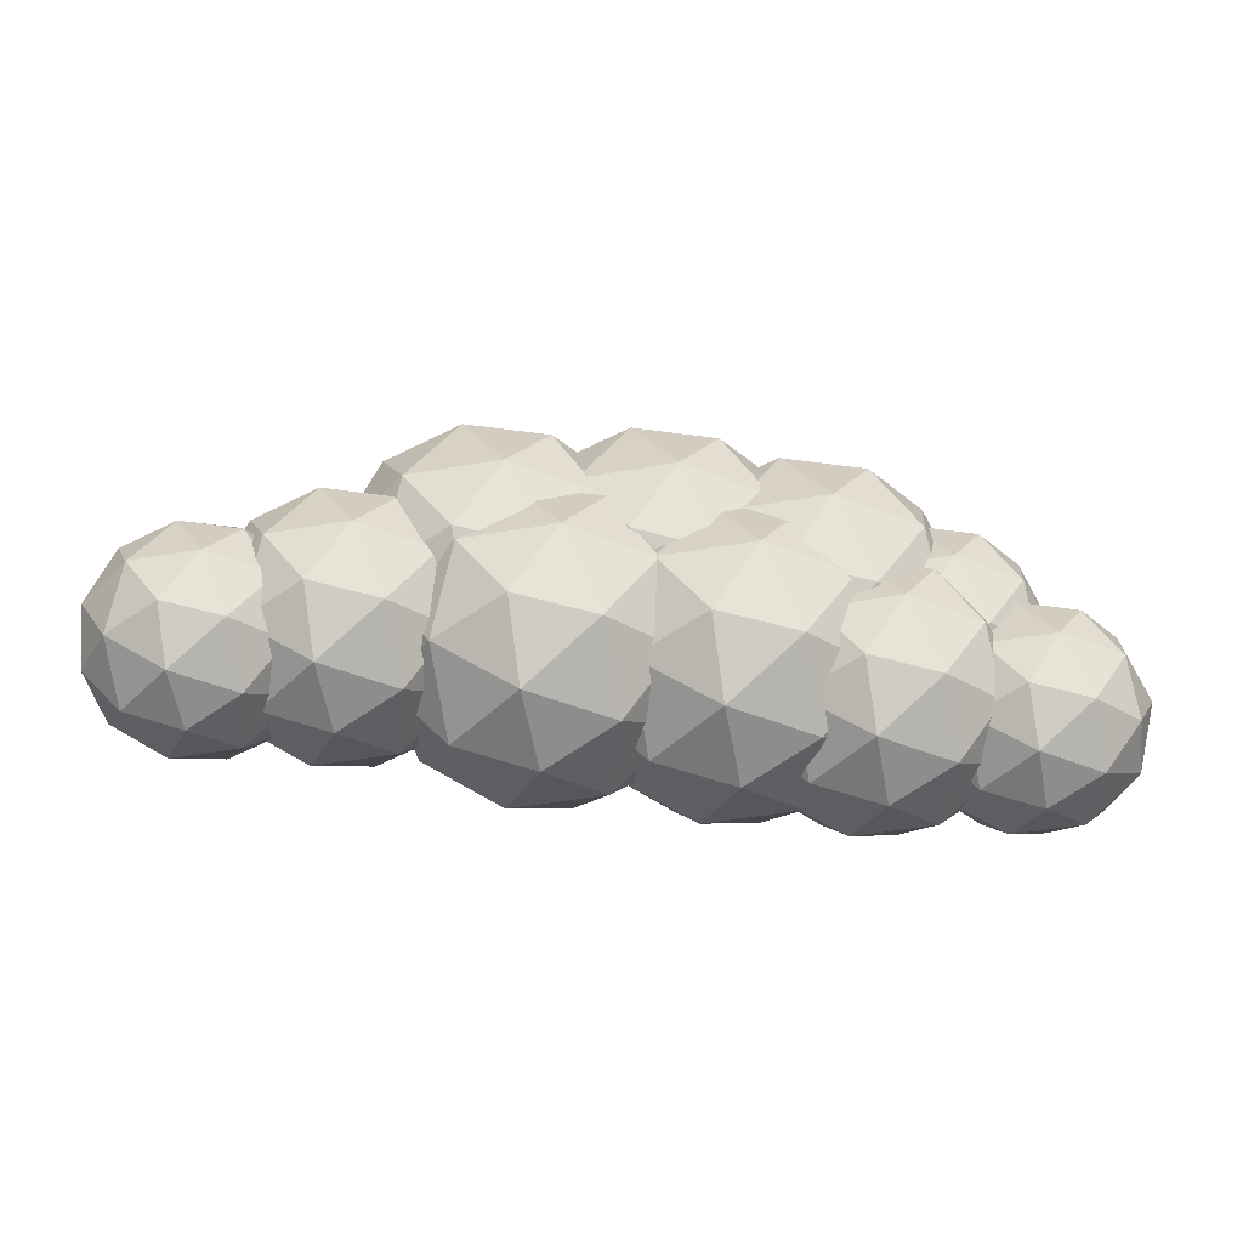
<metadata>
{"format":"obj","ext":"obj","renderer":"f3d","projection":"perspective","resolution":1024,"background":"white","views":[{"elev":-46.5,"azim":-6.6,"up":"+Y"}]}
</metadata>
<code>
o Icosphere.009_Icosphere.008
v 1.834 1.918 0
v 2.214 2.208 0.2763
v 1.689 2.208 0.4471
v 1.364 2.208 0
v 1.689 2.208 -0.4471
v 2.214 2.208 -0.2763
v 1.979 2.678 0.4471
v 1.454 2.678 0.2763
v 1.454 2.678 -0.2763
v 1.979 2.678 -0.4471
v 2.304 2.678 0
v 1.834 2.969 0
v 1.749 1.996 0.2628
v 2.058 1.996 0.1624
v 1.972 2.167 0.4252
v 2.281 2.167 0
v 2.058 1.996 -0.1624
v 1.558 1.996 0
v 1.472 2.167 0.2628
v 1.749 1.996 -0.2628
v 1.472 2.167 -0.2628
v 1.972 2.167 -0.4252
v 2.334 2.443 0.1624
v 2.334 2.443 -0.1624
v 1.834 2.443 0.5256
v 2.143 2.443 0.4252
v 1.334 2.443 0.1624
v 1.525 2.443 0.4252
v 1.525 2.443 -0.4252
v 1.334 2.443 -0.1624
v 2.143 2.443 -0.4252
v 1.834 2.443 -0.5256
v 2.196 2.72 0.2628
v 1.696 2.72 0.4252
v 1.387 2.72 0
v 1.696 2.72 -0.4252
v 2.196 2.72 -0.2628
v 1.92 2.891 0.2628
v 2.11 2.891 0
v 1.611 2.891 0.1624
v 1.611 2.891 -0.1624
v 1.92 2.891 -0.2628
v 0.2273 1.564 0
v 0.7218 1.942 0.3593
v 0.03848 1.942 0.5813
v -0.3839 1.942 0
v 0.03848 1.942 -0.5813
v 0.7218 1.942 -0.3593
v 0.4162 2.553 0.5813
v -0.2671 2.553 0.3593
v -0.2671 2.553 -0.3593
v 0.4162 2.553 -0.5813
v 0.8385 2.553 0
v 0.2273 2.931 0
v 0.1163 1.667 0.3417
v 0.518 1.667 0.2112
v 0.407 1.889 0.5528
v 0.8086 1.889 0
v 0.518 1.667 -0.2112
v -0.1319 1.667 0
v -0.2429 1.889 0.3417
v 0.1163 1.667 -0.3417
v -0.2429 1.889 -0.3417
v 0.407 1.889 -0.5528
v 0.8772 2.248 0.2112
v 0.8772 2.248 -0.2112
v 0.2273 2.248 0.6833
v 0.629 2.248 0.5528
v -0.4225 2.248 0.2112
v -0.1743 2.248 0.5528
v -0.1743 2.248 -0.5528
v -0.4225 2.248 -0.2112
v 0.629 2.248 -0.5528
v 0.2273 2.248 -0.6833
v 0.6976 2.607 0.3417
v 0.04772 2.607 0.5528
v -0.3539 2.607 0
v 0.04772 2.607 -0.5528
v 0.6976 2.607 -0.3417
v 0.3384 2.829 0.3417
v 0.5866 2.829 0
v -0.06329 2.829 0.2112
v -0.06329 2.829 -0.2112
v 0.3384 2.829 -0.3417
v 1.01 1.564 0
v 1.505 1.942 0.3593
v 0.8213 1.942 0.5813
v 0.399 1.942 0
v 0.8213 1.942 -0.5813
v 1.505 1.942 -0.3593
v 1.199 2.553 0.5813
v 0.5157 2.553 0.3593
v 0.5157 2.553 -0.3593
v 1.199 2.553 -0.5813
v 1.621 2.553 0
v 1.01 2.931 0
v 0.8992 1.667 0.3417
v 1.301 1.667 0.2112
v 1.19 1.889 0.5528
v 1.591 1.889 0
v 1.301 1.667 -0.2112
v 0.6509 1.667 0
v 0.5399 1.889 0.3417
v 0.8992 1.667 -0.3417
v 0.5399 1.889 -0.3417
v 1.19 1.889 -0.5528
v 1.66 2.248 0.2112
v 1.66 2.248 -0.2112
v 1.01 2.248 0.6833
v 1.412 2.248 0.5528
v 0.3603 2.248 0.2112
v 0.6085 2.248 0.5528
v 0.6085 2.248 -0.5528
v 0.3603 2.248 -0.2112
v 1.412 2.248 -0.5528
v 1.01 2.248 -0.6833
v 1.48 2.607 0.3417
v 0.8306 2.607 0.5528
v 0.4289 2.607 0
v 0.8306 2.607 -0.5528
v 1.48 2.607 -0.3417
v 1.121 2.829 0.3417
v 1.369 2.829 0
v 0.7195 2.829 0.2112
v 0.7195 2.829 -0.2112
v 1.121 2.829 -0.3417
v -0.5756 1.683 0
v -0.1517 2.007 0.308
v -0.7376 2.007 0.4984
v -1.1 2.007 0
v -0.7376 2.007 -0.4984
v -0.1517 2.007 -0.308
v -0.4137 2.531 0.4984
v -0.9996 2.531 0.308
v -0.9996 2.531 -0.308
v -0.4137 2.531 -0.4984
v -0.05162 2.531 0
v -0.5756 2.855 0
v -0.6708 1.77 0.2929
v -0.3265 1.77 0.181
v -0.4216 1.961 0.474
v -0.07726 1.961 0
v -0.3265 1.77 -0.181
v -0.8837 1.77 0
v -0.9788 1.961 0.2929
v -0.6708 1.77 -0.2929
v -0.9788 1.961 -0.2929
v -0.4216 1.961 -0.474
v -0.01844 2.269 0.181
v -0.01844 2.269 -0.181
v -0.5756 2.269 0.5859
v -0.2313 2.269 0.474
v -1.133 2.269 0.181
v -0.92 2.269 0.474
v -0.92 2.269 -0.474
v -1.133 2.269 -0.181
v -0.2313 2.269 -0.474
v -0.5756 2.269 -0.5859
v -0.1724 2.577 0.2929
v -0.7296 2.577 0.474
v -1.074 2.577 0
v -0.7296 2.577 -0.474
v -0.1724 2.577 -0.2929
v -0.4805 2.767 0.2929
v -0.2676 2.767 0
v -0.8248 2.767 0.181
v -0.8248 2.767 -0.181
v -0.4805 2.767 -0.2929
v 1.59 1.529 -0
v 2.014 1.853 0.308
v 1.428 1.853 0.4984
v 1.066 1.853 -0
v 1.428 1.853 -0.4984
v 2.014 1.853 -0.308
v 1.752 2.377 0.4984
v 1.166 2.377 0.308
v 1.166 2.377 -0.308
v 1.752 2.377 -0.4984
v 2.114 2.377 -0
v 1.59 2.701 -0
v 1.495 1.617 0.2929
v 1.839 1.617 0.181
v 1.744 1.807 0.474
v 2.088 1.807 -0
v 1.839 1.617 -0.181
v 1.282 1.617 -0
v 1.187 1.807 0.2929
v 1.495 1.617 -0.2929
v 1.187 1.807 -0.2929
v 1.744 1.807 -0.474
v 2.147 2.115 0.181
v 2.147 2.115 -0.181
v 1.59 2.115 0.5859
v 1.934 2.115 0.474
v 1.033 2.115 0.181
v 1.246 2.115 0.474
v 1.246 2.115 -0.474
v 1.033 2.115 -0.181
v 1.934 2.115 -0.474
v 1.59 2.115 -0.5859
v 1.993 2.423 0.2929
v 1.436 2.423 0.474
v 1.092 2.423 -0
v 1.436 2.423 -0.474
v 1.993 2.423 -0.2929
v 1.685 2.613 0.2929
v 1.898 2.613 -0
v 1.341 2.613 0.181
v 1.341 2.613 -0.181
v 1.685 2.613 -0.2929
v 2.226 1.579 -0
v 2.583 1.852 0.2596
v 2.089 1.852 0.4201
v 1.784 1.852 -0
v 2.089 1.852 -0.4201
v 2.583 1.852 -0.2596
v 2.362 2.294 0.4201
v 1.868 2.294 0.2596
v 1.868 2.294 -0.2596
v 2.362 2.294 -0.4201
v 2.667 2.294 -0
v 2.226 2.567 -0
v 2.146 1.653 0.2469
v 2.436 1.653 0.1526
v 2.356 1.814 0.3995
v 2.646 1.814 -0
v 2.436 1.653 -0.1526
v 1.966 1.653 -0
v 1.886 1.814 0.2469
v 2.146 1.653 -0.2469
v 1.886 1.814 -0.2469
v 2.356 1.814 -0.3995
v 2.695 2.073 0.1526
v 2.695 2.073 -0.1526
v 2.226 2.073 0.4938
v 2.516 2.073 0.3995
v 1.756 2.073 0.1526
v 1.935 2.073 0.3995
v 1.935 2.073 -0.3995
v 1.756 2.073 -0.1526
v 2.516 2.073 -0.3995
v 2.226 2.073 -0.4938
v 2.566 2.333 0.2469
v 2.096 2.333 0.3995
v 1.806 2.333 -0
v 2.096 2.333 -0.3995
v 2.566 2.333 -0.2469
v 2.306 2.493 0.2469
v 2.485 2.493 -0
v 2.016 2.493 0.1526
v 2.016 2.493 -0.1526
v 2.306 2.493 -0.2469
v -1.142 1.635 -0
v -0.7842 1.908 0.2596
v -1.278 1.908 0.4201
v -1.583 1.908 -0
v -1.278 1.908 -0.4201
v -0.7842 1.908 -0.2596
v -1.005 2.35 0.4201
v -1.499 2.35 0.2596
v -1.499 2.35 -0.2596
v -1.005 2.35 -0.4201
v -0.6998 2.35 -0
v -1.142 2.623 -0
v -1.222 1.709 0.2469
v -0.9315 1.709 0.1526
v -1.012 1.869 0.3995
v -0.7214 1.869 -0
v -0.9315 1.709 -0.1526
v -1.401 1.709 -0
v -1.481 1.869 0.2469
v -1.222 1.709 -0.2469
v -1.481 1.869 -0.2469
v -1.012 1.869 -0.3995
v -0.6718 2.129 0.1526
v -0.6718 2.129 -0.1526
v -1.142 2.129 0.4938
v -0.8512 2.129 0.3995
v -1.611 2.129 0.1526
v -1.432 2.129 0.3995
v -1.432 2.129 -0.3995
v -1.611 2.129 -0.1526
v -0.8512 2.129 -0.3995
v -1.142 2.129 -0.4938
v -0.8016 2.389 0.2469
v -1.271 2.389 0.3995
v -1.562 2.389 -0
v -1.271 2.389 -0.3995
v -0.8016 2.389 -0.2469
v -1.061 2.549 0.2469
v -0.8819 2.549 -0
v -1.352 2.549 0.1526
v -1.352 2.549 -0.1526
v -1.061 2.549 -0.2469
v -0.003189 1.921 0
v 0.4913 2.299 0.3593
v -0.1921 2.299 0.5813
v -0.6144 2.299 0
v -0.1921 2.299 -0.5813
v 0.4913 2.299 -0.3593
v 0.1857 2.91 0.5813
v -0.4977 2.91 0.3593
v -0.4977 2.91 -0.3593
v 0.1857 2.91 -0.5813
v 0.608 2.91 0
v -0.003189 3.287 0
v -0.1142 2.023 0.3417
v 0.2875 2.023 0.2112
v 0.1764 2.245 0.5528
v 0.5781 2.245 0
v 0.2875 2.023 -0.2112
v -0.3624 2.023 0
v -0.4735 2.245 0.3417
v -0.1142 2.023 -0.3417
v -0.4735 2.245 -0.3417
v 0.1764 2.245 -0.5528
v 0.6467 2.604 0.2112
v 0.6467 2.604 -0.2112
v -0.003189 2.604 0.6833
v 0.3985 2.604 0.5528
v -0.6531 2.604 0.2112
v -0.4048 2.604 0.5528
v -0.4048 2.604 -0.5528
v -0.6531 2.604 -0.2112
v 0.3985 2.604 -0.5528
v -0.003189 2.604 -0.6833
v 0.4671 2.963 0.3417
v -0.1828 2.963 0.5528
v -0.5845 2.963 0
v -0.1828 2.963 -0.5528
v 0.4671 2.963 -0.3417
v 0.1078 3.185 0.3417
v 0.3561 3.185 0
v -0.2938 3.185 0.2112
v -0.2938 3.185 -0.2112
v 0.1078 3.185 -0.3417
v 0.6954 1.998 0
v 1.19 2.375 0.3593
v 0.5065 2.375 0.5813
v 0.08421 2.375 0
v 0.5065 2.375 -0.5813
v 1.19 2.375 -0.3593
v 0.8843 2.987 0.5813
v 0.2009 2.987 0.3593
v 0.2009 2.987 -0.3593
v 0.8843 2.987 -0.5813
v 1.307 2.987 0
v 0.6954 3.364 0
v 0.5844 2.1 0.3417
v 0.9861 2.1 0.2112
v 0.875 2.322 0.5528
v 1.277 2.322 0
v 0.9861 2.1 -0.2112
v 0.3362 2.1 0
v 0.2251 2.322 0.3417
v 0.5844 2.1 -0.3417
v 0.2251 2.322 -0.3417
v 0.875 2.322 -0.5528
v 1.345 2.681 0.2112
v 1.345 2.681 -0.2112
v 0.6954 2.681 0.6833
v 1.097 2.681 0.5528
v 0.04551 2.681 0.2112
v 0.2938 2.681 0.5528
v 0.2938 2.681 -0.5528
v 0.04551 2.681 -0.2112
v 1.097 2.681 -0.5528
v 0.6954 2.681 -0.6833
v 1.166 3.04 0.3417
v 0.5158 3.04 0.5528
v 0.1141 3.04 0
v 0.5158 3.04 -0.5528
v 1.166 3.04 -0.3417
v 0.8064 3.262 0.3417
v 1.055 3.262 0
v 0.4048 3.262 0.2112
v 0.4048 3.262 -0.2112
v 0.8064 3.262 -0.3417
v 1.317 1.886 0
v 1.812 2.264 0.3593
v 1.128 2.264 0.5813
v 0.706 2.264 0
v 1.128 2.264 -0.5813
v 1.812 2.264 -0.3593
v 1.506 2.875 0.5813
v 0.8227 2.875 0.3593
v 0.8227 2.875 -0.3593
v 1.506 2.875 -0.5813
v 1.928 2.875 0
v 1.317 3.253 0
v 1.206 1.988 0.3417
v 1.608 1.988 0.2112
v 1.497 2.21 0.5528
v 1.898 2.21 0
v 1.608 1.988 -0.2112
v 0.9579 1.988 0
v 0.8469 2.21 0.3417
v 1.206 1.988 -0.3417
v 0.8469 2.21 -0.3417
v 1.497 2.21 -0.5528
v 1.967 2.569 0.2112
v 1.967 2.569 -0.2112
v 1.317 2.569 0.6833
v 1.719 2.569 0.5528
v 0.6673 2.569 0.2112
v 0.9155 2.569 0.5528
v 0.9155 2.569 -0.5528
v 0.6673 2.569 -0.2112
v 1.719 2.569 -0.5528
v 1.317 2.569 -0.6833
v 1.787 2.928 0.3417
v 1.138 2.928 0.5528
v 0.7359 2.928 0
v 1.138 2.928 -0.5528
v 1.787 2.928 -0.3417
v 1.428 3.15 0.3417
v 1.676 3.15 0
v 1.027 3.15 0.2112
v 1.027 3.15 -0.2112
v 1.428 3.15 -0.3417
f 1 14 13
f 2 14 16
f 1 13 18
f 1 18 20
f 1 20 17
f 2 16 23
f 3 15 25
f 4 19 27
f 5 21 29
f 6 22 31
f 2 23 26
f 3 25 28
f 4 27 30
f 5 29 32
f 6 31 24
f 7 33 38
f 8 34 40
f 9 35 41
f 10 36 42
f 11 37 39
f 39 42 12
f 39 37 42
f 37 10 42
f 42 41 12
f 42 36 41
f 36 9 41
f 41 40 12
f 41 35 40
f 35 8 40
f 40 38 12
f 40 34 38
f 34 7 38
f 38 39 12
f 38 33 39
f 33 11 39
f 24 37 11
f 24 31 37
f 31 10 37
f 32 36 10
f 32 29 36
f 29 9 36
f 30 35 9
f 30 27 35
f 27 8 35
f 28 34 8
f 28 25 34
f 25 7 34
f 26 33 7
f 26 23 33
f 23 11 33
f 31 32 10
f 31 22 32
f 22 5 32
f 29 30 9
f 29 21 30
f 21 4 30
f 27 28 8
f 27 19 28
f 19 3 28
f 25 26 7
f 25 15 26
f 15 2 26
f 23 24 11
f 23 16 24
f 16 6 24
f 17 22 6
f 17 20 22
f 20 5 22
f 20 21 5
f 20 18 21
f 18 4 21
f 18 19 4
f 18 13 19
f 13 3 19
f 16 17 6
f 16 14 17
f 14 1 17
f 13 15 3
f 13 14 15
f 14 2 15
f 43 56 55
f 44 56 58
f 43 55 60
f 43 60 62
f 43 62 59
f 44 58 65
f 45 57 67
f 46 61 69
f 47 63 71
f 48 64 73
f 44 65 68
f 45 67 70
f 46 69 72
f 47 71 74
f 48 73 66
f 49 75 80
f 50 76 82
f 51 77 83
f 52 78 84
f 53 79 81
f 81 84 54
f 81 79 84
f 79 52 84
f 84 83 54
f 84 78 83
f 78 51 83
f 83 82 54
f 83 77 82
f 77 50 82
f 82 80 54
f 82 76 80
f 76 49 80
f 80 81 54
f 80 75 81
f 75 53 81
f 66 79 53
f 66 73 79
f 73 52 79
f 74 78 52
f 74 71 78
f 71 51 78
f 72 77 51
f 72 69 77
f 69 50 77
f 70 76 50
f 70 67 76
f 67 49 76
f 68 75 49
f 68 65 75
f 65 53 75
f 73 74 52
f 73 64 74
f 64 47 74
f 71 72 51
f 71 63 72
f 63 46 72
f 69 70 50
f 69 61 70
f 61 45 70
f 67 68 49
f 67 57 68
f 57 44 68
f 65 66 53
f 65 58 66
f 58 48 66
f 59 64 48
f 59 62 64
f 62 47 64
f 62 63 47
f 62 60 63
f 60 46 63
f 60 61 46
f 60 55 61
f 55 45 61
f 58 59 48
f 58 56 59
f 56 43 59
f 55 57 45
f 55 56 57
f 56 44 57
f 85 98 97
f 86 98 100
f 85 97 102
f 85 102 104
f 85 104 101
f 86 100 107
f 87 99 109
f 88 103 111
f 89 105 113
f 90 106 115
f 86 107 110
f 87 109 112
f 88 111 114
f 89 113 116
f 90 115 108
f 91 117 122
f 92 118 124
f 93 119 125
f 94 120 126
f 95 121 123
f 123 126 96
f 123 121 126
f 121 94 126
f 126 125 96
f 126 120 125
f 120 93 125
f 125 124 96
f 125 119 124
f 119 92 124
f 124 122 96
f 124 118 122
f 118 91 122
f 122 123 96
f 122 117 123
f 117 95 123
f 108 121 95
f 108 115 121
f 115 94 121
f 116 120 94
f 116 113 120
f 113 93 120
f 114 119 93
f 114 111 119
f 111 92 119
f 112 118 92
f 112 109 118
f 109 91 118
f 110 117 91
f 110 107 117
f 107 95 117
f 115 116 94
f 115 106 116
f 106 89 116
f 113 114 93
f 113 105 114
f 105 88 114
f 111 112 92
f 111 103 112
f 103 87 112
f 109 110 91
f 109 99 110
f 99 86 110
f 107 108 95
f 107 100 108
f 100 90 108
f 101 106 90
f 101 104 106
f 104 89 106
f 104 105 89
f 104 102 105
f 102 88 105
f 102 103 88
f 102 97 103
f 97 87 103
f 100 101 90
f 100 98 101
f 98 85 101
f 97 99 87
f 97 98 99
f 98 86 99
f 127 140 139
f 128 140 142
f 127 139 144
f 127 144 146
f 127 146 143
f 128 142 149
f 129 141 151
f 130 145 153
f 131 147 155
f 132 148 157
f 128 149 152
f 129 151 154
f 130 153 156
f 131 155 158
f 132 157 150
f 133 159 164
f 134 160 166
f 135 161 167
f 136 162 168
f 137 163 165
f 165 168 138
f 165 163 168
f 163 136 168
f 168 167 138
f 168 162 167
f 162 135 167
f 167 166 138
f 167 161 166
f 161 134 166
f 166 164 138
f 166 160 164
f 160 133 164
f 164 165 138
f 164 159 165
f 159 137 165
f 150 163 137
f 150 157 163
f 157 136 163
f 158 162 136
f 158 155 162
f 155 135 162
f 156 161 135
f 156 153 161
f 153 134 161
f 154 160 134
f 154 151 160
f 151 133 160
f 152 159 133
f 152 149 159
f 149 137 159
f 157 158 136
f 157 148 158
f 148 131 158
f 155 156 135
f 155 147 156
f 147 130 156
f 153 154 134
f 153 145 154
f 145 129 154
f 151 152 133
f 151 141 152
f 141 128 152
f 149 150 137
f 149 142 150
f 142 132 150
f 143 148 132
f 143 146 148
f 146 131 148
f 146 147 131
f 146 144 147
f 144 130 147
f 144 145 130
f 144 139 145
f 139 129 145
f 142 143 132
f 142 140 143
f 140 127 143
f 139 141 129
f 139 140 141
f 140 128 141
f 169 182 181
f 170 182 184
f 169 181 186
f 169 186 188
f 169 188 185
f 170 184 191
f 171 183 193
f 172 187 195
f 173 189 197
f 174 190 199
f 170 191 194
f 171 193 196
f 172 195 198
f 173 197 200
f 174 199 192
f 175 201 206
f 176 202 208
f 177 203 209
f 178 204 210
f 179 205 207
f 207 210 180
f 207 205 210
f 205 178 210
f 210 209 180
f 210 204 209
f 204 177 209
f 209 208 180
f 209 203 208
f 203 176 208
f 208 206 180
f 208 202 206
f 202 175 206
f 206 207 180
f 206 201 207
f 201 179 207
f 192 205 179
f 192 199 205
f 199 178 205
f 200 204 178
f 200 197 204
f 197 177 204
f 198 203 177
f 198 195 203
f 195 176 203
f 196 202 176
f 196 193 202
f 193 175 202
f 194 201 175
f 194 191 201
f 191 179 201
f 199 200 178
f 199 190 200
f 190 173 200
f 197 198 177
f 197 189 198
f 189 172 198
f 195 196 176
f 195 187 196
f 187 171 196
f 193 194 175
f 193 183 194
f 183 170 194
f 191 192 179
f 191 184 192
f 184 174 192
f 185 190 174
f 185 188 190
f 188 173 190
f 188 189 173
f 188 186 189
f 186 172 189
f 186 187 172
f 186 181 187
f 181 171 187
f 184 185 174
f 184 182 185
f 182 169 185
f 181 183 171
f 181 182 183
f 182 170 183
f 211 224 223
f 212 224 226
f 211 223 228
f 211 228 230
f 211 230 227
f 212 226 233
f 213 225 235
f 214 229 237
f 215 231 239
f 216 232 241
f 212 233 236
f 213 235 238
f 214 237 240
f 215 239 242
f 216 241 234
f 217 243 248
f 218 244 250
f 219 245 251
f 220 246 252
f 221 247 249
f 249 252 222
f 249 247 252
f 247 220 252
f 252 251 222
f 252 246 251
f 246 219 251
f 251 250 222
f 251 245 250
f 245 218 250
f 250 248 222
f 250 244 248
f 244 217 248
f 248 249 222
f 248 243 249
f 243 221 249
f 234 247 221
f 234 241 247
f 241 220 247
f 242 246 220
f 242 239 246
f 239 219 246
f 240 245 219
f 240 237 245
f 237 218 245
f 238 244 218
f 238 235 244
f 235 217 244
f 236 243 217
f 236 233 243
f 233 221 243
f 241 242 220
f 241 232 242
f 232 215 242
f 239 240 219
f 239 231 240
f 231 214 240
f 237 238 218
f 237 229 238
f 229 213 238
f 235 236 217
f 235 225 236
f 225 212 236
f 233 234 221
f 233 226 234
f 226 216 234
f 227 232 216
f 227 230 232
f 230 215 232
f 230 231 215
f 230 228 231
f 228 214 231
f 228 229 214
f 228 223 229
f 223 213 229
f 226 227 216
f 226 224 227
f 224 211 227
f 223 225 213
f 223 224 225
f 224 212 225
f 253 266 265
f 254 266 268
f 253 265 270
f 253 270 272
f 253 272 269
f 254 268 275
f 255 267 277
f 256 271 279
f 257 273 281
f 258 274 283
f 254 275 278
f 255 277 280
f 256 279 282
f 257 281 284
f 258 283 276
f 259 285 290
f 260 286 292
f 261 287 293
f 262 288 294
f 263 289 291
f 291 294 264
f 291 289 294
f 289 262 294
f 294 293 264
f 294 288 293
f 288 261 293
f 293 292 264
f 293 287 292
f 287 260 292
f 292 290 264
f 292 286 290
f 286 259 290
f 290 291 264
f 290 285 291
f 285 263 291
f 276 289 263
f 276 283 289
f 283 262 289
f 284 288 262
f 284 281 288
f 281 261 288
f 282 287 261
f 282 279 287
f 279 260 287
f 280 286 260
f 280 277 286
f 277 259 286
f 278 285 259
f 278 275 285
f 275 263 285
f 283 284 262
f 283 274 284
f 274 257 284
f 281 282 261
f 281 273 282
f 273 256 282
f 279 280 260
f 279 271 280
f 271 255 280
f 277 278 259
f 277 267 278
f 267 254 278
f 275 276 263
f 275 268 276
f 268 258 276
f 269 274 258
f 269 272 274
f 272 257 274
f 272 273 257
f 272 270 273
f 270 256 273
f 270 271 256
f 270 265 271
f 265 255 271
f 268 269 258
f 268 266 269
f 266 253 269
f 265 267 255
f 265 266 267
f 266 254 267
f 295 308 307
f 296 308 310
f 295 307 312
f 295 312 314
f 295 314 311
f 296 310 317
f 297 309 319
f 298 313 321
f 299 315 323
f 300 316 325
f 296 317 320
f 297 319 322
f 298 321 324
f 299 323 326
f 300 325 318
f 301 327 332
f 302 328 334
f 303 329 335
f 304 330 336
f 305 331 333
f 333 336 306
f 333 331 336
f 331 304 336
f 336 335 306
f 336 330 335
f 330 303 335
f 335 334 306
f 335 329 334
f 329 302 334
f 334 332 306
f 334 328 332
f 328 301 332
f 332 333 306
f 332 327 333
f 327 305 333
f 318 331 305
f 318 325 331
f 325 304 331
f 326 330 304
f 326 323 330
f 323 303 330
f 324 329 303
f 324 321 329
f 321 302 329
f 322 328 302
f 322 319 328
f 319 301 328
f 320 327 301
f 320 317 327
f 317 305 327
f 325 326 304
f 325 316 326
f 316 299 326
f 323 324 303
f 323 315 324
f 315 298 324
f 321 322 302
f 321 313 322
f 313 297 322
f 319 320 301
f 319 309 320
f 309 296 320
f 317 318 305
f 317 310 318
f 310 300 318
f 311 316 300
f 311 314 316
f 314 299 316
f 314 315 299
f 314 312 315
f 312 298 315
f 312 313 298
f 312 307 313
f 307 297 313
f 310 311 300
f 310 308 311
f 308 295 311
f 307 309 297
f 307 308 309
f 308 296 309
f 337 350 349
f 338 350 352
f 337 349 354
f 337 354 356
f 337 356 353
f 338 352 359
f 339 351 361
f 340 355 363
f 341 357 365
f 342 358 367
f 338 359 362
f 339 361 364
f 340 363 366
f 341 365 368
f 342 367 360
f 343 369 374
f 344 370 376
f 345 371 377
f 346 372 378
f 347 373 375
f 375 378 348
f 375 373 378
f 373 346 378
f 378 377 348
f 378 372 377
f 372 345 377
f 377 376 348
f 377 371 376
f 371 344 376
f 376 374 348
f 376 370 374
f 370 343 374
f 374 375 348
f 374 369 375
f 369 347 375
f 360 373 347
f 360 367 373
f 367 346 373
f 368 372 346
f 368 365 372
f 365 345 372
f 366 371 345
f 366 363 371
f 363 344 371
f 364 370 344
f 364 361 370
f 361 343 370
f 362 369 343
f 362 359 369
f 359 347 369
f 367 368 346
f 367 358 368
f 358 341 368
f 365 366 345
f 365 357 366
f 357 340 366
f 363 364 344
f 363 355 364
f 355 339 364
f 361 362 343
f 361 351 362
f 351 338 362
f 359 360 347
f 359 352 360
f 352 342 360
f 353 358 342
f 353 356 358
f 356 341 358
f 356 357 341
f 356 354 357
f 354 340 357
f 354 355 340
f 354 349 355
f 349 339 355
f 352 353 342
f 352 350 353
f 350 337 353
f 349 351 339
f 349 350 351
f 350 338 351
f 379 392 391
f 380 392 394
f 379 391 396
f 379 396 398
f 379 398 395
f 380 394 401
f 381 393 403
f 382 397 405
f 383 399 407
f 384 400 409
f 380 401 404
f 381 403 406
f 382 405 408
f 383 407 410
f 384 409 402
f 385 411 416
f 386 412 418
f 387 413 419
f 388 414 420
f 389 415 417
f 417 420 390
f 417 415 420
f 415 388 420
f 420 419 390
f 420 414 419
f 414 387 419
f 419 418 390
f 419 413 418
f 413 386 418
f 418 416 390
f 418 412 416
f 412 385 416
f 416 417 390
f 416 411 417
f 411 389 417
f 402 415 389
f 402 409 415
f 409 388 415
f 410 414 388
f 410 407 414
f 407 387 414
f 408 413 387
f 408 405 413
f 405 386 413
f 406 412 386
f 406 403 412
f 403 385 412
f 404 411 385
f 404 401 411
f 401 389 411
f 409 410 388
f 409 400 410
f 400 383 410
f 407 408 387
f 407 399 408
f 399 382 408
f 405 406 386
f 405 397 406
f 397 381 406
f 403 404 385
f 403 393 404
f 393 380 404
f 401 402 389
f 401 394 402
f 394 384 402
f 395 400 384
f 395 398 400
f 398 383 400
f 398 399 383
f 398 396 399
f 396 382 399
f 396 397 382
f 396 391 397
f 391 381 397
f 394 395 384
f 394 392 395
f 392 379 395
f 391 393 381
f 391 392 393
f 392 380 393

</code>
